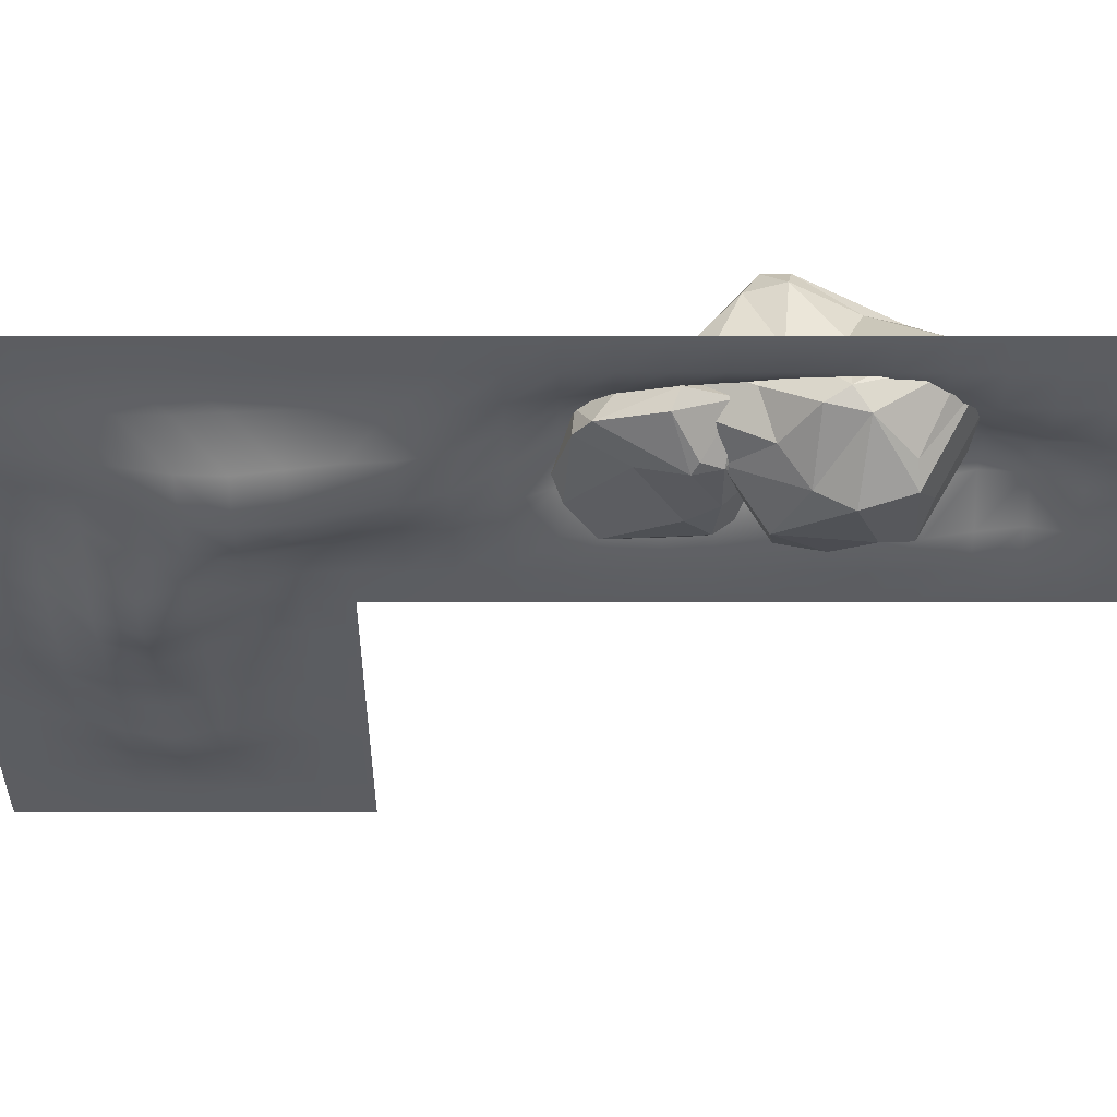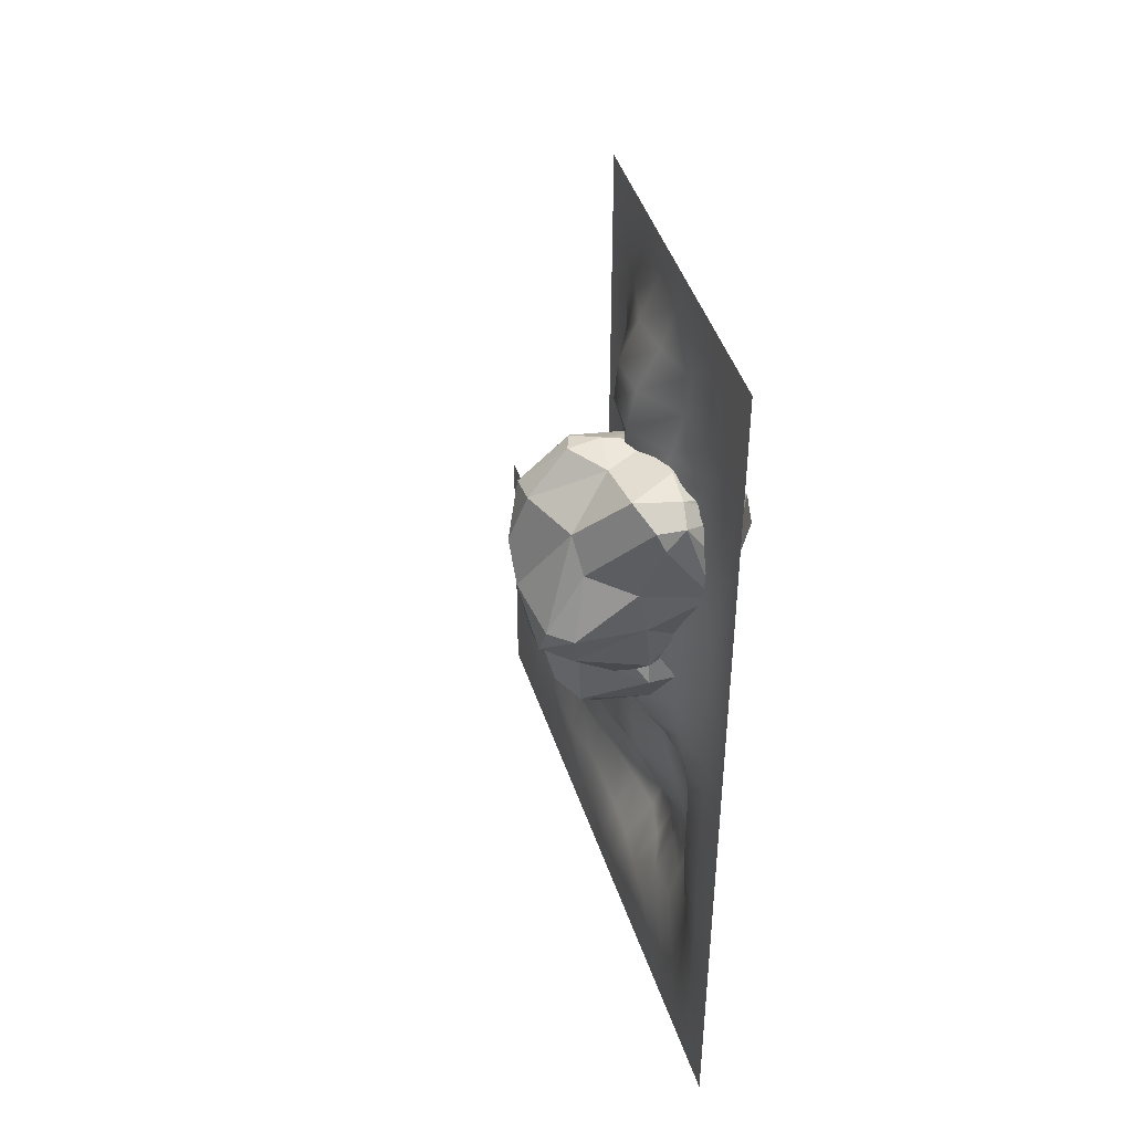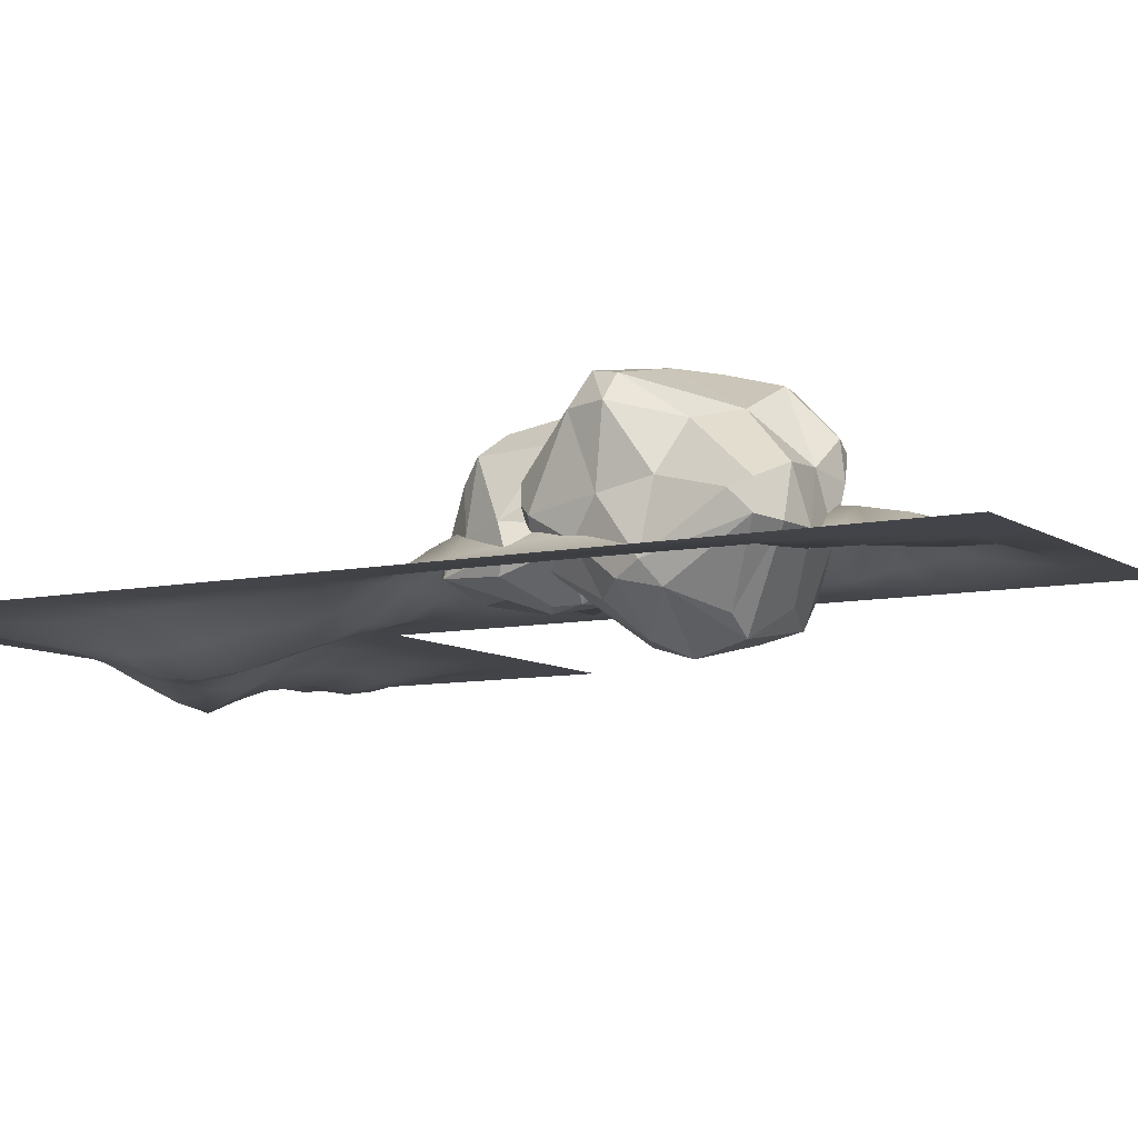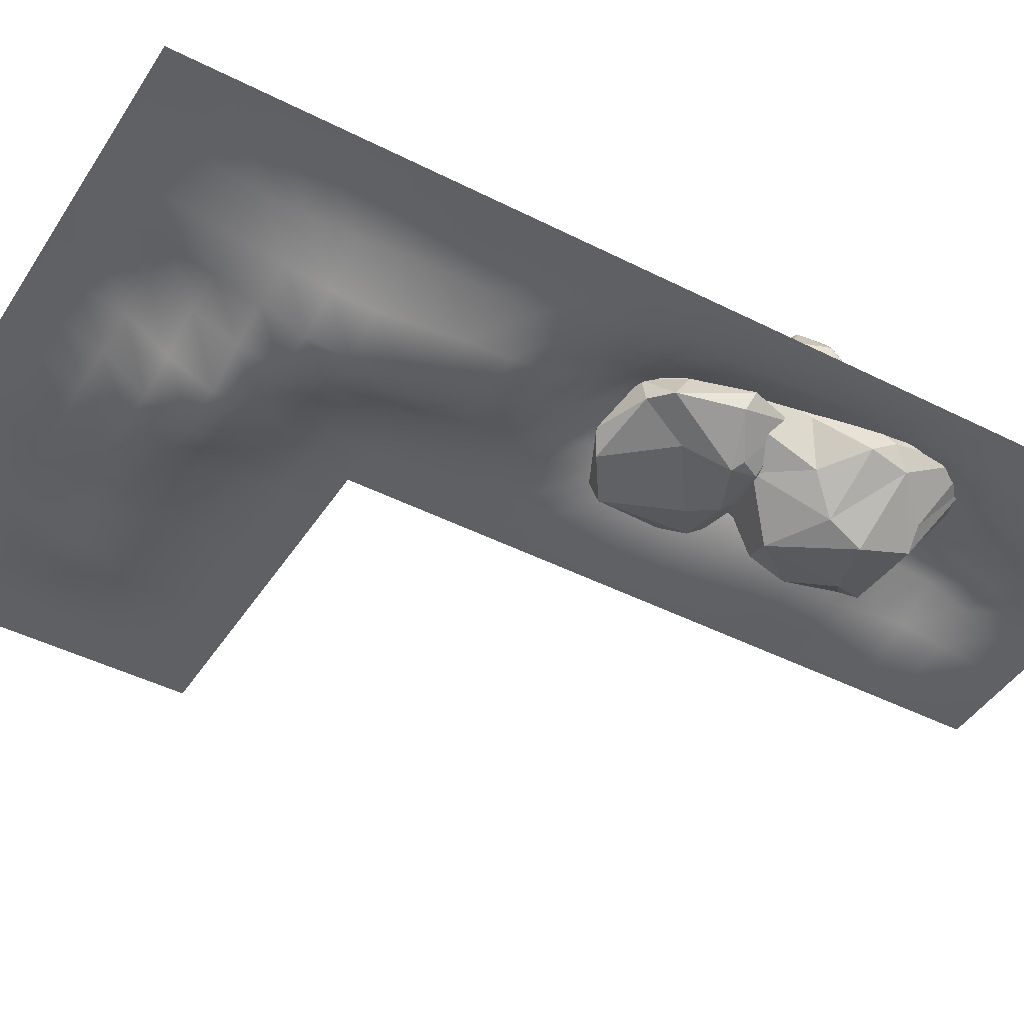
<metadata>
{"format":"obj","ext":"obj","renderer":"f3d","projection":"perspective","resolution":1024,"background":"white","views":[{"elev":-36.3,"azim":-90.0,"up":"+Y"},{"elev":45.7,"azim":-108.0,"up":"+Z"},{"elev":-8.5,"azim":-59.8,"up":"+Y"},{"elev":-44.5,"azim":-120.7,"up":"+Y"}]}
</metadata>
<code>
o l_2_Cube.004
v -118.9 217.9 -232.1
v -122.5 66.77 -344.6
v -164.4 -19.76 -209.7
v 8.486 231.8 -165.8
v -141.9 184 -238
v -170 67.32 -71.94
v -95.93 18.59 -352.8
v 27.85 224.8 -192.5
v -39.3 234.9 -207.6
v -61.37 224 -277.5
v -85.48 30.24 -14.35
v 95.44 70.82 -228.1
v 58.7 -54.07 -256.3
v -160.6 -32.33 -153.8
v -4.127 207.1 -82.39
v -39.3 104.6 -29.93
v -141.5 80.12 -247.4
v -124.6 181.8 -293
v 67.05 -41.07 -102.3
v -104.3 -32.22 -259.2
v 96.7 45.34 -245.9
v 40.98 207.3 -91.06
v -108 -58.14 -98.32
v 49.57 60.79 -365.3
v 50.63 177.8 -241.2
v 47.5 95.56 -371.8
v -16.55 -43.91 -68.25
v -174.6 -2.004 -176.1
v -165.4 37.6 -43.66
v 49.24 129.7 -352.5
v -7.862 29.88 -23.59
v 61.26 172.6 -194.5
v 46.23 5.788 -292
v -80.19 169.1 -93.11
v 12.69 144.9 -24.42
v -159.7 77.94 -45.76
v 43.79 132.4 -30.29
v -77.76 -83.19 -95.08
v -133.8 32.07 -22.77
v -17.1 90.16 -396.3
v -30.71 123.3 -394.2
v 78.34 94.71 -329.4
v 12.61 222.2 -240.9
v -133.4 30.7 -280.5
v -108 160.4 -147.8
v 83.6 110.8 -124.4
v 45.29 -61.9 -86.96
v -90.21 97.6 -383.2
v -79.57 13.58 -359.7
v -66.44 174.2 -335.7
v 84.55 66.4 -103.6
v 64.64 -21.92 -77.64
v 115.8 67.4 -148.4
v 76.83 -54.14 -188.6
v 28.42 -75.97 -132.8
v -72.18 -76.27 -218.6
v -64.2 -99.56 -167.1
v -117 97.98 -21.35
v -44.87 -17.43 -319.3
v 16.92 -72.66 -262.2
v 101.1 -20.43 -162.3
v 14.83 95.64 -19.57
v -109.3 225.8 -269.1
v -142.6 94.18 -173.8
v 92.34 62.42 -422.7
v -22.51 121.3 -267.5
v -48.7 -35.5 -357.1
v -69.56 151.5 -443.9
v 69.09 162.8 -445.6
v -35.8 150.3 -450.1
v 80.82 148.7 -417.2
v 22.49 196.2 -314.2
v 57.32 56.62 -486.9
v -91.86 105.2 -327.6
v -47.38 66.76 -492.9
v 30.17 179.8 -401.5
v 46.32 -3.914 -506.5
v -17.22 203.1 -322
v -34.66 -12.11 -424.2
v 34.93 -17.02 -316.6
v -69.01 62.4 -259.2
v -21.53 98.01 -494.1
v 21.16 21.18 -521.1
v -91.83 53.79 -445.9
v -12.82 179.9 -444.4
v 104.8 15.87 -296.1
v -72.38 155.4 -346.7
v 104.5 -7.664 -324.5
v 55.31 134.2 -314.3
v -62.17 14.16 -496.7
v 120.9 79.35 -326.8
v 81.06 166.1 -342.4
v -81.19 59.18 -286.9
v -133.3 30.22 -369.4
v -112.3 29.76 -300.7
v -57.89 121.2 -469.2
v 108.7 14.39 -478.7
v 90.05 45.56 -283
v 37.88 57.44 -273.8
v 55.29 -24.32 -361.3
v -96.24 7.394 -473.1
v -49.04 -26.76 -317.1
v -38.77 180 -422.5
v -64.81 135.1 -282.1
v -44.38 135.6 -273.2
v 99.31 106.8 -346.9
v 28.27 99.44 -492.5
v 58.12 110.5 -464
v 46.7 195.7 -335
v -65.16 -29.32 -346.7
v 110.3 -10.27 -463.3
v 13.73 13.82 -273.9
v 65.3 94.51 -301.1
v 127.6 6.621 -357.1
v 134.1 62.8 -370.1
v -117.3 64.12 -387.8
v -123.1 0.4397 -381.7
v -256 0 256
v -192 0 256
v -128 0 256
v -64 0 256
v 0 0 256
v 64 0.004181 256
v 128 0 256
v 192 0 256
v 256 0 256
v -256 0 192
v -192 0 192
v -128 0 192
v -64 0.01855 192
v 0 1.907 192
v 64 4.052 192
v 128 0.94 192
v 192 0 192
v 256 0 192
v -256 0 128
v -192 0 128
v -128 0 128
v -64 1.408 128
v 0 21.54 128
v 64 28.92 128
v 128 10.72 128
v 192 0.1335 128
v 256 0 128
v -256 0 64
v -192 0 64
v -128 0 64
v -64 7.85 64
v 0 53.65 64
v 64 56.88 64
v 128 22.58 64
v 192 0.2682 64
v 256 0 64
v -256 0 0
v -192 0 0
v -128 1.181 0
v -64 24.03 0
v 0 65.97 0
v 64 61.77 0
v 128 14.66 0
v 192 0.007609 0
v 256 0 0
v -256 0 -64
v -192 0.1147 -64
v -128 11.41 -64
v -64 55.23 -64
v 0 73.59 -64
v 64 45.34 -64
v 128 3.611 -64
v 192 0 -64
v 256 0 -64
v -256 0 -128
v -192 0.5285 -128
v -128 27.41 -128
v -64 81.19 -128
v 0 85.14 -128
v 64 30.14 -128
v 128 0.7435 -128
v 192 0 -128
v 256 0 -128
v -256 0 -192
v -192 0.7936 -192
v -128 38.63 -192
v -64 89.57 -192
v 0 89.04 -192
v 64 29.56 -192
v 128 3.406 -192
v 192 0.000305 -192
v 256 0 -192
v -256 0 -256
v -64 91.09 -256
v 0 91 -256
v 128 9.097 -256
v 192 0.01174 -256
v 256 0 -256
v -192 0.9797 -256
v -128 42.26 -256
v 64 38.5 -256
v -256 0 -320
v -192 1.079 -320
v -128 38.96 -320
v -64 90.1 -320
v 0 92.79 -320
v 64 46.36 -320
v 128 12.34 -320
v 192 0.05766 -320
v 256 0 -320
v -256 0 -384
v -192 0.9848 -384
v -128 32.85 -384
v -64 86.08 -384
v 0 93.16 -384
v 64 50.39 -384
v 128 12.98 -384
v 192 0.07084 -384
v 256 0 -384
v -256 0 -448
v -192 0.6797 -448
v -128 25.7 -448
v -64 73.95 -448
v 0 84.71 -448
v 64 48.5 -448
v 128 11.05 -448
v 192 0.03689 -448
v 256 0 -448
v -256 0 -512
v -192 0.3112 -512
v -128 16.8 -512
v -64 49.8 -512
v 0 61.04 -512
v 64 34.91 -512
v 128 6.934 -512
v 192 0.001015 -512
v 256 0 -512
v -256 0 -576
v -192 0.04853 -576
v -128 6.831 -576
v -64 14.62 -576
v 0 17.33 -576
v 64 9.986 -576
v 128 2.283 -576
v 192 0 -576
v 256 0 -576
v -256 0 -640
v -192 0 -640
v -128 -0.523 -640
v -64 -16.09 -640
v 0 -22.5 -640
v 64 -15.22 -640
v 128 -0.5965 -640
v 192 0 -640
v 256 0 -640
v -256 0 -704
v -192 0 -704
v -128 -1.986 -704
v -64 -27.32 -704
v 0 -41.29 -704
v 64 -25.81 -704
v 128 -1.319 -704
v 192 0 -704
v 256 0 -704
v -192 0 -768
v -128 -1.654 -768
v 0 -53.88 -768
v 128 -2.852 -768
v -256 0 -1280
v -256 0 -1216
v -256 0 -1152
v -256 0 -1088
v -256 0 -1024
v -256 0 -960
v -256 0 -896
v -256 0 -832
v -256 0 -768
v -192 0 -1280
v -192 0 -1216
v -192 0 -1152
v -192 -0.03719 -1088
v -192 -0.1239 -1024
v -192 -0.3126 -960
v -192 -0.03274 -896
v -192 0 -832
v -128 0 -1280
v -128 -0.087 -1216
v -128 -2.504 -1152
v -128 -6.45 -1088
v -128 -8.762 -1024
v -128 -9.64 -960
v -128 -5.704 -896
v -128 -2.023 -832
v -64 0 -1280
v -64 -2.06 -1216
v -64 -14.93 -1152
v -64 -25.81 -1088
v -64 -35.38 -1024
v -64 -46.62 -960
v -64 -48.64 -896
v -64 -39.62 -832
v -64 -30.57 -768
v 1.5e-05 0 -1280
v 1.5e-05 -2.733 -1216
v 0 -15.51 -1152
v 0 -30.5 -1088
v 0 -47.51 -1024
v 0 -68.67 -960
v 0 -76.15 -896
v 0 -69.33 -832
v 64 0 -1280
v 64 -0.3514 -1216
v 64 -6.869 -1152
v 64 -30.26 -1088
v 64 -60.61 -1024
v 64 -71.33 -960
v 64 -64.01 -896
v 64 -52.03 -832
v 64 -37.26 -768
v 128 0 -1280
v 128 -0.2477 -1216
v 128 -13.52 -1152
v 128 -56.16 -1088
v 128 -86.48 -1024
v 128 -71.79 -960
v 128 -32.32 -896
v 128 -9.594 -832
v 192 0 -1280
v 192 -1.111 -1216
v 192 -23.07 -1152
v 192 -70.79 -1088
v 192 -94.19 -1024
v 192 -66.51 -960
v 192 -26.68 -896
v 192 -1.999 -832
v 192 0 -768
v 256 0 -1280
v 256 -61.78 -1088
v 256 -71.54 -1024
v 256 -10.16 -896
v 256 -0.124 -832
v 256 0 -768
v 256 -2.791 -1216
v 256 -25.14 -1152
v 256 -41.67 -960
v 320 -0.01521 -1280
v 320 -7.558 -1216
v 320 -23.91 -1152
v 320 -52.83 -1088
v 320 -52.66 -1024
v 320 -28.24 -960
v 320 -2.628 -896
v 320 0 -832
v 320 0 -768
v 384 -0.000729 -1280
v 384 -3.752 -1216
v 384 -22.16 -1152
v 384 -38.63 -1088
v 384 -42.85 -1024
v 384 -23.01 -960
v 384 -4.564 -896
v 384 0 -832
v 384 0 -768
v 448 0 -1280
v 448 -0.6216 -1216
v 448 -8.945 -1152
v 448 -26.64 -1088
v 448 -33.14 -1024
v 448 -16.34 -960
v 448 -1.374 -896
v 448 0 -832
v 448 0 -768
v 512 0 -1280
v 512 -0.02088 -1216
v 512 -7.213 -1152
v 512 -29.36 -1088
v 512 -40.16 -1024
v 512 -25.21 -960
v 512 -3.829 -896
v 512 -0.002968 -832
v 512 0 -768
v 576 0 -1280
v 576 -0.1074 -1216
v 576 -7.114 -1152
v 576 -20.58 -1088
v 576 -30.29 -1024
v 576 -19.03 -960
v 576 -4.578 -896
v 576 -0.005239 -832
v 576 0 -768
v 640 0 -1280
v 640 0 -1216
v 640 -0.9483 -1152
v 640 -2.787 -1088
v 640 -2.89 -1024
v 640 -2.468 -960
v 640 -0.2215 -896
v 640 0 -832
v 640 0 -768
v 704 0 -1280
v 704 0 -1216
v 704 0 -1152
v 704 0 -1088
v 704 0 -1024
v 704 0 -960
v 704 0 -896
v 704 0 -832
v 704 0 -768
v 768 0 -1280
v 768 0 -1216
v 768 0 -1152
v 768 0 -1088
v 768 0 -1024
v 768 0 -960
v 768 0 -896
v 768 0 -832
v 768 0 -768
f 118 119 128 127
f 119 120 129 128
f 120 121 130 129
f 121 122 131 130
f 122 123 132 131
f 123 124 133 132
f 124 125 134 133
f 125 126 135 134
f 127 128 137 136
f 128 129 138 137
f 129 130 139 138
f 130 131 140 139
f 131 132 141 140
f 132 133 142 141
f 133 134 143 142
f 134 135 144 143
f 136 137 146 145
f 137 138 147 146
f 138 139 148 147
f 139 140 149 148
f 140 141 150 149
f 141 142 151 150
f 142 143 152 151
f 143 144 153 152
f 145 146 155 154
f 146 147 156 155
f 147 148 157 156
f 148 149 158 157
f 149 150 159 158
f 150 151 160 159
f 151 152 161 160
f 152 153 162 161
f 154 155 164 163
f 155 156 165 164
f 156 157 166 165
f 157 158 167 166
f 158 159 168 167
f 159 160 169 168
f 160 161 170 169
f 161 162 171 170
f 163 164 173 172
f 164 165 174 173
f 165 166 175 174
f 166 167 176 175
f 167 168 177 176
f 168 169 178 177
f 169 170 179 178
f 170 171 180 179
f 172 173 182 181
f 173 174 183 182
f 174 175 184 183
f 175 176 185 184
f 176 177 186 185
f 177 178 187 186
f 178 179 188 187
f 179 180 189 188
f 181 182 196 190
f 182 183 197 196
f 183 184 191 197
f 184 185 192 191
f 185 186 198 192
f 186 187 193 198
f 187 188 194 193
f 188 189 195 194
f 190 196 200 199
f 196 197 201 200
f 197 191 202 201
f 191 192 203 202
f 192 198 204 203
f 198 193 205 204
f 193 194 206 205
f 194 195 207 206
f 199 200 209 208
f 200 201 210 209
f 201 202 211 210
f 202 203 212 211
f 203 204 213 212
f 204 205 214 213
f 205 206 215 214
f 206 207 216 215
f 208 209 218 217
f 209 210 219 218
f 210 211 220 219
f 211 212 221 220
f 212 213 222 221
f 213 214 223 222
f 214 215 224 223
f 215 216 225 224
f 217 218 227 226
f 218 219 228 227
f 219 220 229 228
f 220 221 230 229
f 221 222 231 230
f 222 223 232 231
f 223 224 233 232
f 224 225 234 233
f 226 227 236 235
f 227 228 237 236
f 228 229 238 237
f 229 230 239 238
f 230 231 240 239
f 231 232 241 240
f 232 233 242 241
f 233 234 243 242
f 235 236 245 244
f 236 237 246 245
f 237 238 247 246
f 238 239 248 247
f 239 240 249 248
f 240 241 250 249
f 241 242 251 250
f 242 243 252 251
f 244 245 254 253
f 245 246 255 254
f 246 247 256 255
f 247 248 257 256
f 248 249 258 257
f 249 250 259 258
f 250 251 260 259
f 251 252 261 260
f 253 254 262 274
f 254 255 263 262
f 255 256 299 263
f 256 257 264 299
f 257 258 316 264
f 258 259 265 316
f 259 260 333 265
f 260 261 339 333
f 266 267 276 275
f 267 268 277 276
f 268 269 278 277
f 269 270 279 278
f 270 271 280 279
f 271 272 281 280
f 272 273 282 281
f 273 274 262 282
f 275 276 284 283
f 276 277 285 284
f 277 278 286 285
f 278 279 287 286
f 279 280 288 287
f 280 281 289 288
f 281 282 290 289
f 282 262 263 290
f 283 284 292 291
f 284 285 293 292
f 285 286 294 293
f 286 287 295 294
f 287 288 296 295
f 288 289 297 296
f 289 290 298 297
f 290 263 299 298
f 291 292 301 300
f 292 293 302 301
f 293 294 303 302
f 294 295 304 303
f 295 296 305 304
f 296 297 306 305
f 297 298 307 306
f 298 299 264 307
f 300 301 309 308
f 301 302 310 309
f 302 303 311 310
f 303 304 312 311
f 304 305 313 312
f 305 306 314 313
f 306 307 315 314
f 307 264 316 315
f 308 309 318 317
f 309 310 319 318
f 310 311 320 319
f 311 312 321 320
f 312 313 322 321
f 313 314 323 322
f 314 315 324 323
f 315 316 265 324
f 317 318 326 325
f 318 319 327 326
f 319 320 328 327
f 320 321 329 328
f 321 322 330 329
f 322 323 331 330
f 323 324 332 331
f 324 265 333 332
f 325 326 340 334
f 326 327 341 340
f 327 328 335 341
f 328 329 336 335
f 329 330 342 336
f 330 331 337 342
f 331 332 338 337
f 332 333 339 338
f 334 340 344 343
f 340 341 345 344
f 341 335 346 345
f 335 336 347 346
f 336 342 348 347
f 342 337 349 348
f 337 338 350 349
f 338 339 351 350
f 343 344 353 352
f 344 345 354 353
f 345 346 355 354
f 346 347 356 355
f 347 348 357 356
f 348 349 358 357
f 349 350 359 358
f 350 351 360 359
f 352 353 362 361
f 353 354 363 362
f 354 355 364 363
f 355 356 365 364
f 356 357 366 365
f 357 358 367 366
f 358 359 368 367
f 359 360 369 368
f 361 362 371 370
f 362 363 372 371
f 363 364 373 372
f 364 365 374 373
f 365 366 375 374
f 366 367 376 375
f 367 368 377 376
f 368 369 378 377
f 370 371 380 379
f 371 372 381 380
f 372 373 382 381
f 373 374 383 382
f 374 375 384 383
f 375 376 385 384
f 376 377 386 385
f 377 378 387 386
f 379 380 389 388
f 380 381 390 389
f 381 382 391 390
f 382 383 392 391
f 383 384 393 392
f 384 385 394 393
f 385 386 395 394
f 386 387 396 395
f 388 389 398 397
f 389 390 399 398
f 390 391 400 399
f 391 392 401 400
f 392 393 402 401
f 393 394 403 402
f 394 395 404 403
f 395 396 405 404
f 397 398 407 406
f 398 399 408 407
f 399 400 409 408
f 400 401 410 409
f 401 402 411 410
f 402 403 412 411
f 403 404 413 412
f 404 405 414 413
f 62 52 37
f 25 32 12
f 24 33 59
f 6 29 36
f 64 28 6
f 51 46 37
f 23 38 39
f 26 30 42
f 47 19 52
f 47 55 19
f 33 21 13
f 1 45 34
f 44 20 3
f 20 59 56
f 12 46 53
f 1 9 63
f 24 42 21
f 2 48 7
f 40 24 49
f 18 63 50
f 27 31 11
f 53 46 51
f 52 51 37
f 61 21 53
f 12 53 21
f 60 13 54
f 60 54 55
f 55 54 19
f 57 60 55
f 56 59 60
f 23 14 38
f 14 23 29
f 28 14 29
f 5 17 64
f 17 28 64
f 36 29 39
f 35 15 16
f 35 16 62
f 22 4 15
f 16 34 58
f 30 41 50 10
f 54 13 61
f 37 22 35
f 31 52 62
f 5 1 63
f 30 25 42
f 32 8 22
f 36 58 34 45
f 61 13 21
f 17 2 44
f 33 13 60 59
f 6 28 29
f 3 20 56
f 26 40 41 30
f 19 54 61
f 38 47 27
f 50 63 10
f 40 49 48 41
f 41 48 18 50
f 22 46 12 32
f 49 59 20 7
f 25 8 32
f 20 44 2 7
f 45 1 5
f 9 43 10 63
f 47 52 31
f 27 47 31
f 51 52 61 53
f 43 8 25
f 10 43 30
f 24 26 42
f 21 42 12
f 2 18 48
f 7 48 49
f 40 26 24
f 2 17 18
f 17 5 18
f 16 31 62
f 11 31 16
f 35 62 37
f 29 23 39
f 39 11 58
f 19 61 52
f 44 3 28 17
f 57 56 60
f 14 3 56
f 38 14 57
f 14 56 57
f 34 15 4 9
f 58 36 39
f 35 22 15
f 16 58 11
f 9 1 34
f 6 36 45 64
f 16 15 34
f 47 38 57 55
f 28 3 14
f 49 24 59
f 12 42 25
f 37 46 22
f 27 11 39 38
f 8 43 9 4
f 18 5 63
f 30 43 25
f 22 8 4
f 33 24 21
f 45 5 64
f 80 112 102
f 96 70 107
f 83 73 97
f 65 71 115
f 99 81 112
f 110 102 95
f 104 105 78
f 88 86 80
f 87 68 116
f 68 84 116
f 70 85 107
f 107 108 73
f 106 92 89
f 115 106 91
f 92 106 115
f 89 113 106
f 105 104 81
f 85 78 109
f 109 72 92
f 92 72 89
f 85 76 69
f 76 109 71
f 70 68 103
f 85 103 78
f 67 102 110
f 67 110 117
f 77 79 90
f 83 77 90
f 66 81 99
f 112 81 102
f 98 112 86
f 89 66 113
f 91 86 114
f 65 115 97
f 69 71 108
f 68 96 84
f 94 101 117
f 95 94 117
f 74 93 81
f 116 84 94
f 73 65 97
f 73 108 65
f 76 85 109
f 87 104 78
f 72 66 89
f 100 111 88
f 91 113 98
f 71 109 92
f 71 92 115
f 115 114 111
f 111 97 115
f 98 99 112
f 113 99 98
f 66 105 81
f 69 108 107 85
f 67 80 102
f 109 78 72
f 100 88 80
f 66 72 78 105
f 106 113 91
f 81 104 74
f 80 86 112
f 78 103 87
f 79 67 101 90
f 69 76 71
f 70 103 85
f 80 67 79 100
f 101 67 117
f 107 73 75 82
f 102 81 95
f 81 93 95
f 113 66 99
f 115 91 114
f 88 111 114
f 88 114 86
f 65 108 71
f 97 111 77 83
f 116 94 95 93
f 83 75 73
f 84 96 75
f 101 75 90
f 101 84 75
f 90 75 83
f 96 68 70
f 82 96 107
f 94 84 101
f 110 95 117
f 74 104 87
f 74 87 116
f 79 77 111 100
f 93 74 116
f 96 82 75
f 91 98 86
f 103 68 87

</code>
